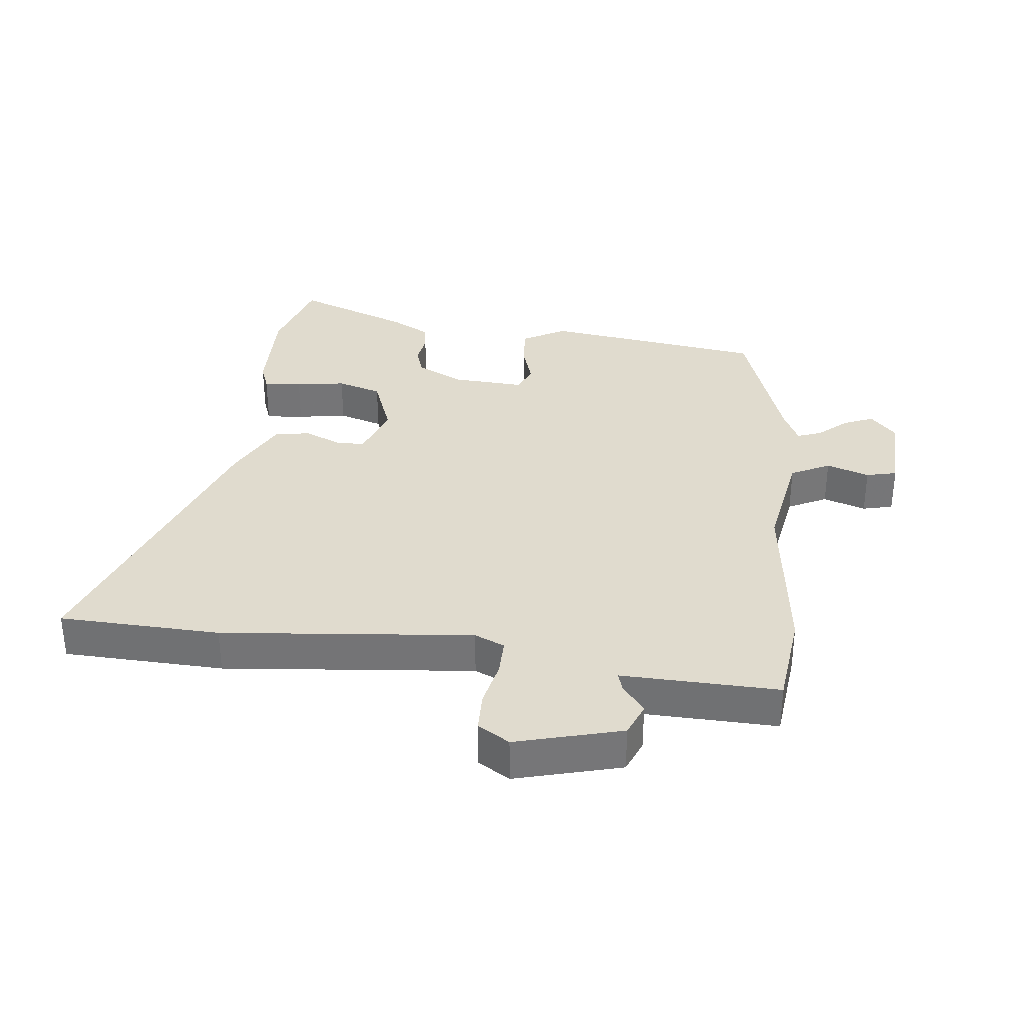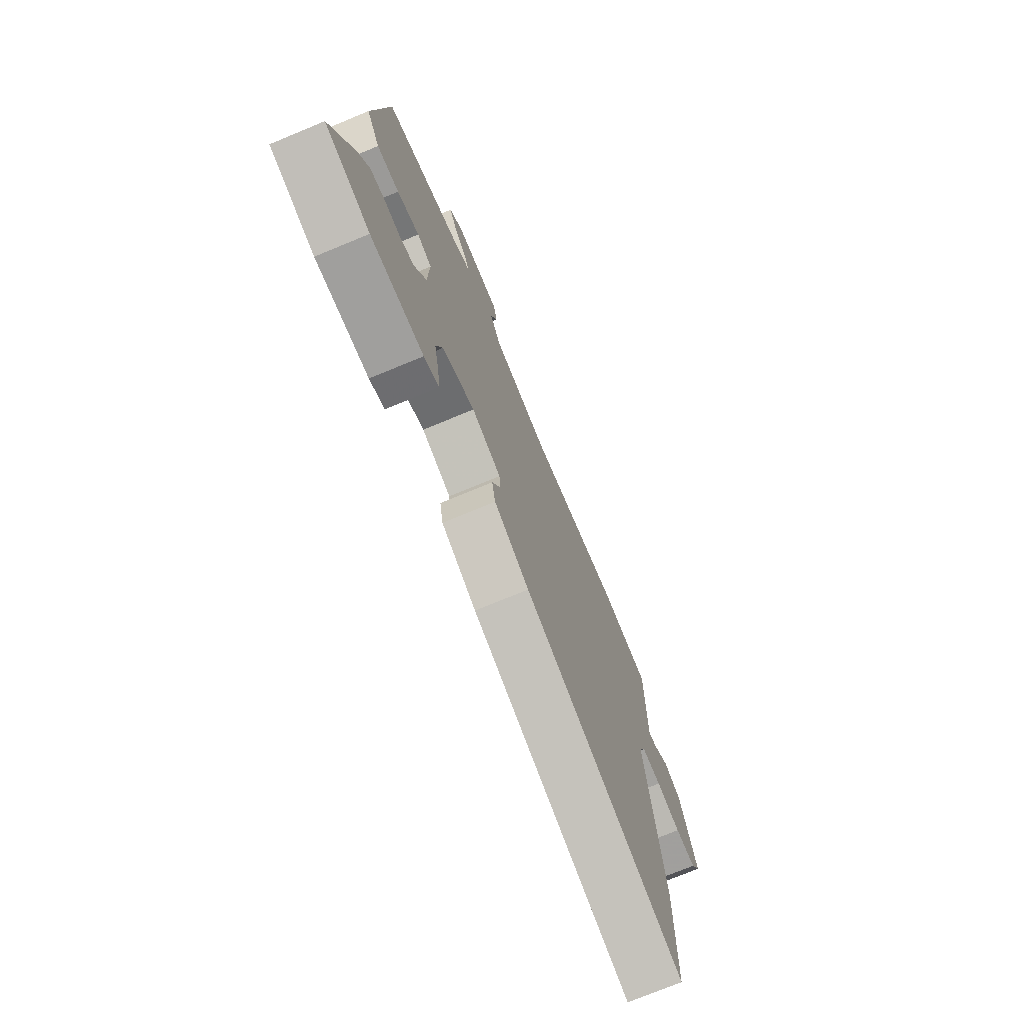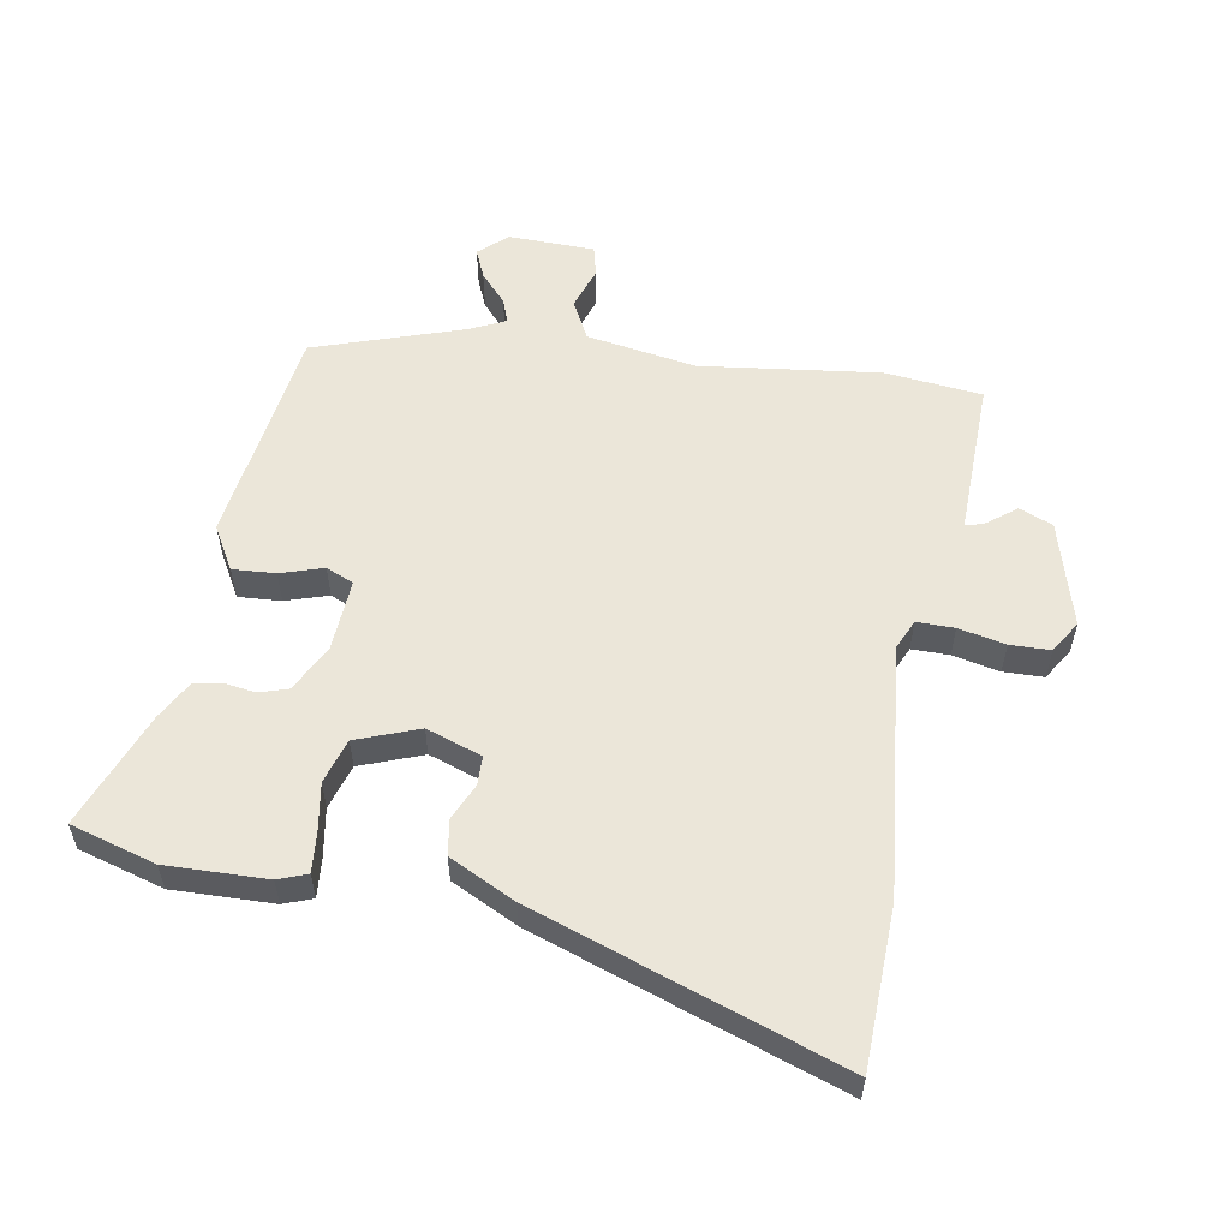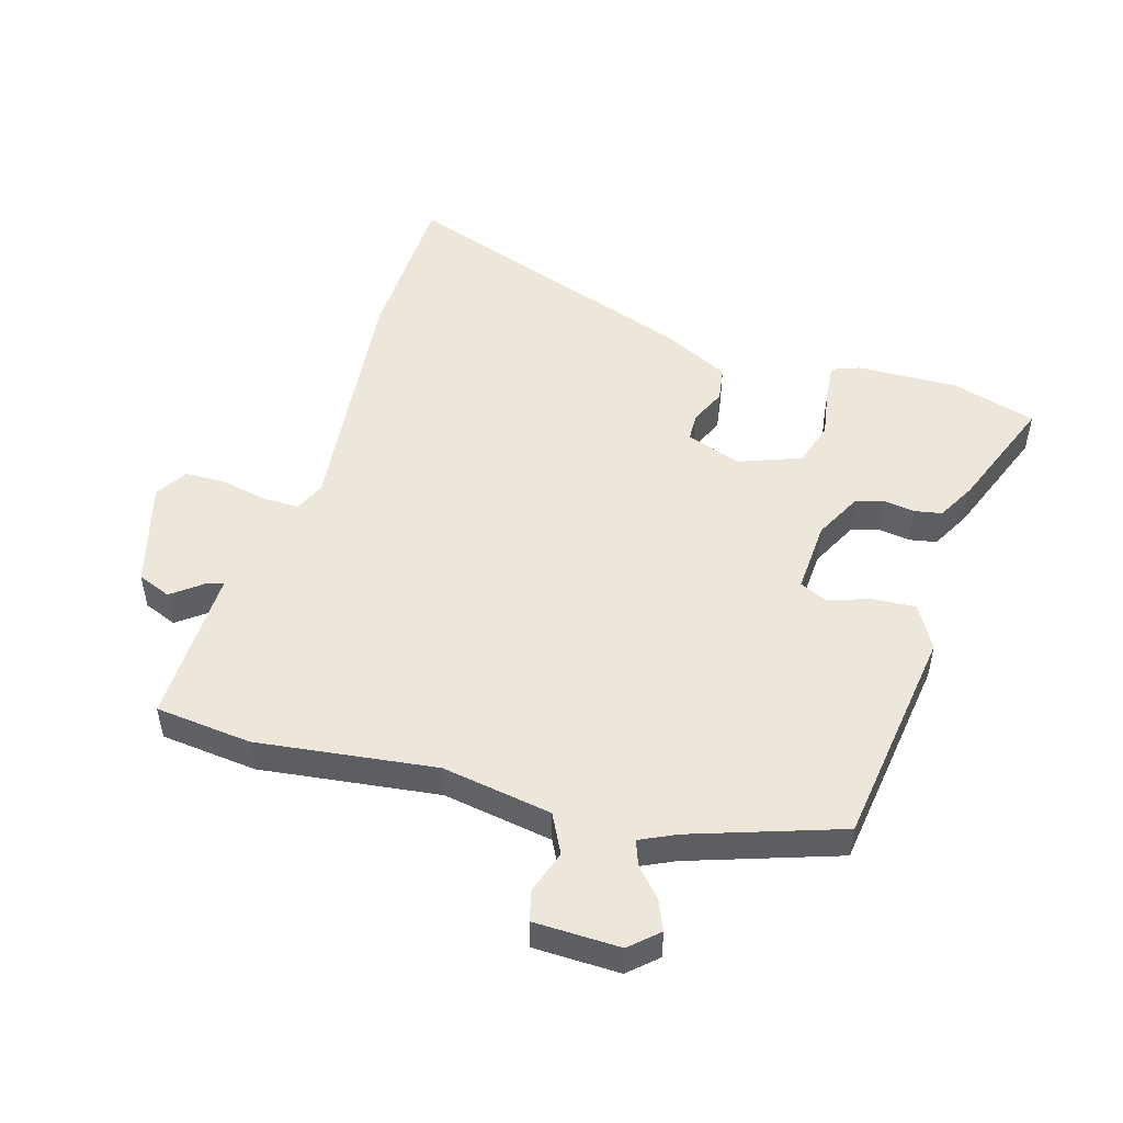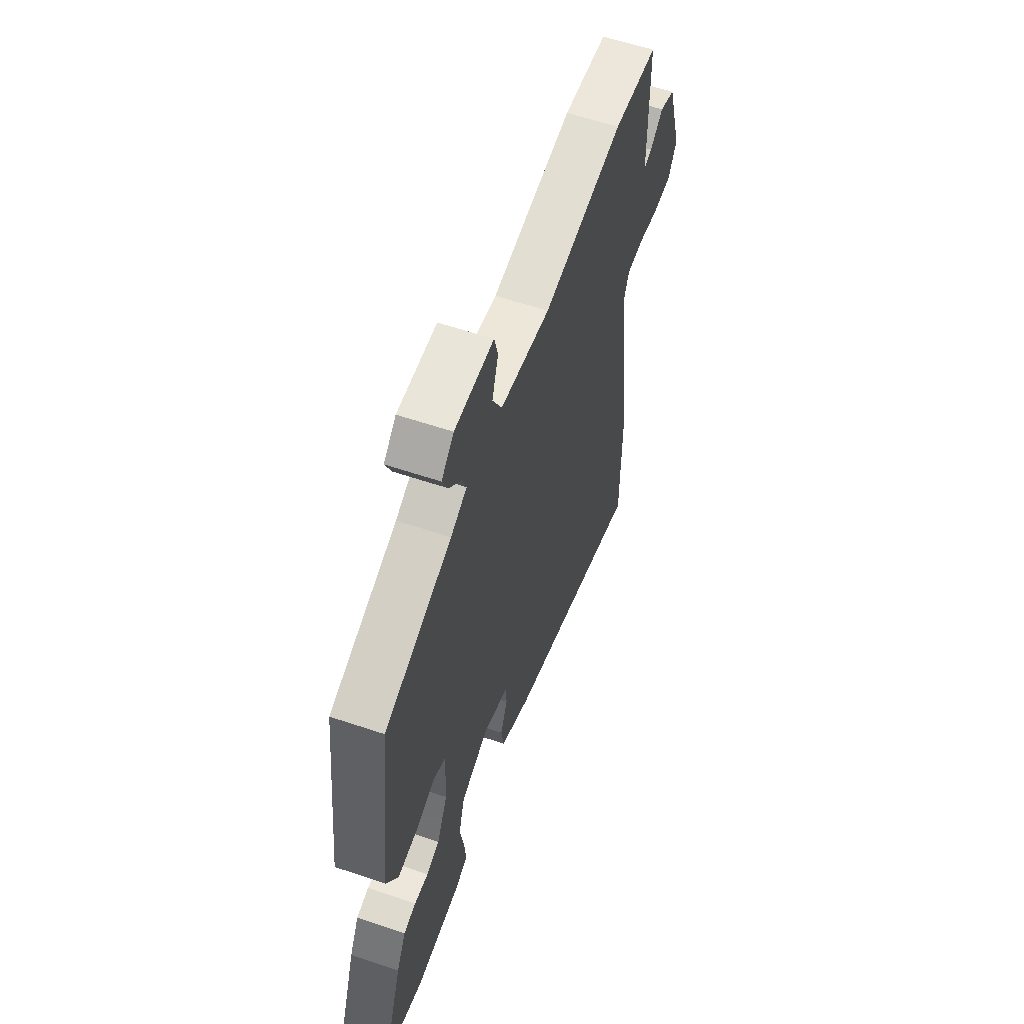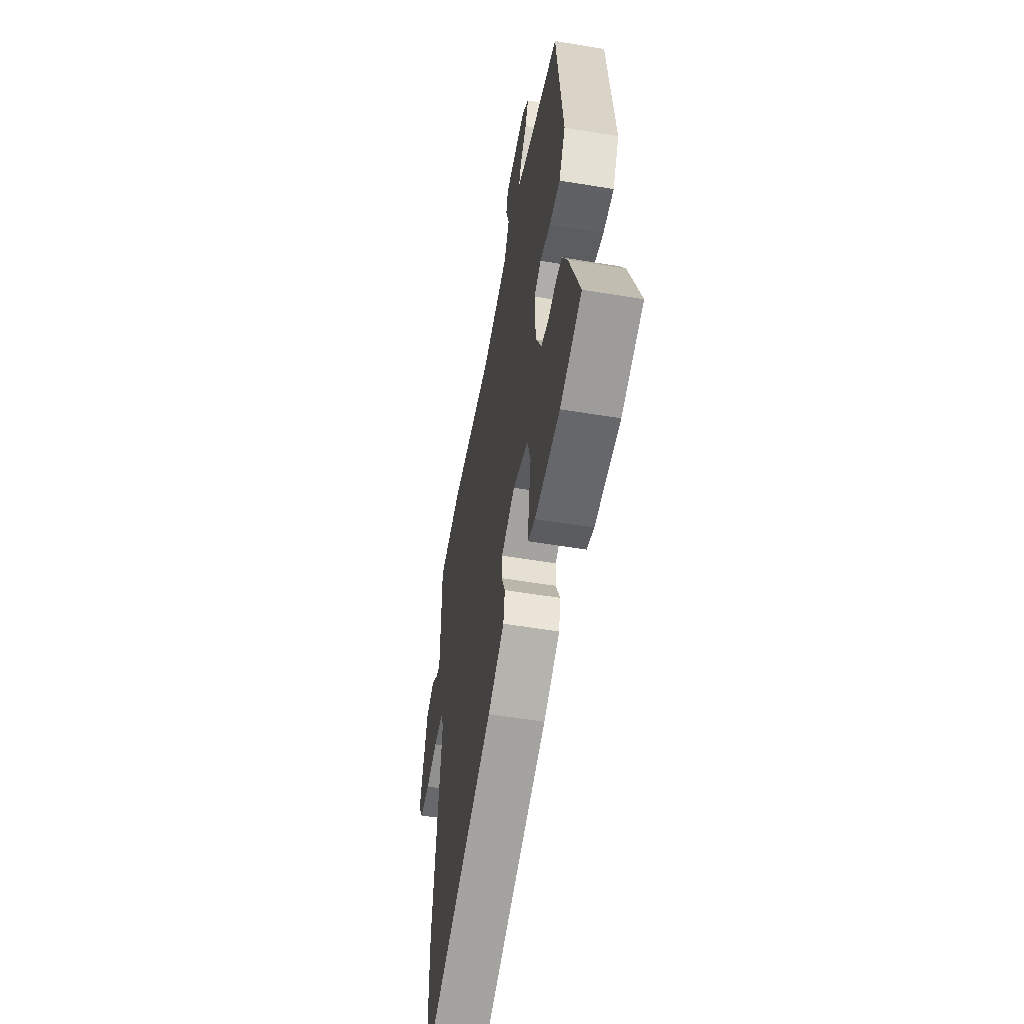
<metadata>
{"format":"obj","ext":"obj","renderer":"f3d","projection":"perspective","resolution":1024,"background":"white","views":[{"elev":33.6,"azim":-81.9,"up":"+Y"},{"elev":-73.9,"azim":112.5,"up":"+Z"},{"elev":56.0,"azim":-168.8,"up":"+Y"},{"elev":50.3,"azim":17.8,"up":"+Y"},{"elev":58.4,"azim":109.3,"up":"+Z"},{"elev":-55.1,"azim":80.1,"up":"+Z"}]}
</metadata>
<code>
v -0.52 0.07 0.498
v -0.367 0.07 0.511
v -0.086 0.07 0.469
v 0.088 0.07 0.494
v 0.121 0.07 0.555
v 0.1 0.07 0.623
v 0.113 0.07 0.671
v 0.249 0.07 0.671
v 0.292 0.07 0.63
v 0.271 0.07 0.584
v 0.229 0.07 0.539
v 0.214 0.07 0.501
v 0.27 0.07 0.473
v 0.502 0.07 0.389
v 0.542 0.07 0.037
v 0.501 0.07 -0.031
v 0.434 0.07 -0.025
v 0.367 0.07 -0.002
v 0.323 0.07 -0.02
v 0.327 0.07 -0.135
v 0.363 0.07 -0.21
v 0.408 0.07 -0.225
v 0.457 0.07 -0.219
v 0.5 0.07 -0.228
v 0.532 0.07 -0.29
v 0.598 0.07 -0.474
v 0.463 0.07 -0.51
v 0.305 0.07 -0.502
v 0.26 0.07 -0.484
v 0.267 0.07 -0.424
v 0.282 0.07 -0.346
v 0.262 0.07 -0.275
v 0.165 0.07 -0.236
v 0.077 0.07 -0.264
v 0.075 0.07 -0.31
v 0.099 0.07 -0.367
v 0.089 0.07 -0.423
v -0.016 0.07 -0.472
v -0.499 0.07 -0.628
v -0.501 0.07 -0.374
v -0.451 0.07 0.021
v -0.471 0.07 0.069
v -0.53 0.07 0.07
v -0.604 0.07 0.056
v -0.667 0.07 0.059
v -0.697 0.07 0.11
v -0.647 0.07 0.276
v -0.594 0.07 0.296
v -0.548 0.07 0.259
v -0.52 0.07 0.25
v -0.52 0.07 0.358
v -0.52 0 0.498
v -0.367 0 0.511
v -0.086 0 0.469
v 0.088 0 0.494
v 0.121 0 0.555
v 0.1 0 0.623
v 0.113 0 0.671
v 0.249 0 0.671
v 0.292 0 0.63
v 0.271 0 0.584
v 0.229 0 0.539
v 0.214 0 0.501
v 0.27 0 0.473
v 0.502 0 0.389
v 0.542 0 0.037
v 0.501 0 -0.031
v 0.434 0 -0.025
v 0.367 0 -0.002
v 0.323 0 -0.02
v 0.327 0 -0.135
v 0.363 0 -0.21
v 0.408 0 -0.225
v 0.457 0 -0.219
v 0.5 0 -0.228
v 0.532 0 -0.29
v 0.598 0 -0.474
v 0.463 0 -0.51
v 0.305 0 -0.502
v 0.26 0 -0.484
v 0.267 0 -0.424
v 0.282 0 -0.346
v 0.262 0 -0.275
v 0.165 0 -0.236
v 0.077 0 -0.264
v 0.075 0 -0.31
v 0.099 0 -0.367
v 0.089 0 -0.423
v -0.016 0 -0.472
v -0.499 0 -0.628
v -0.501 0 -0.374
v -0.451 0 0.021
v -0.471 0 0.069
v -0.53 0 0.07
v -0.604 0 0.056
v -0.667 0 0.059
v -0.697 0 0.11
v -0.647 0 0.276
v -0.594 0 0.296
v -0.548 0 0.259
v -0.52 0 0.25
v -0.52 0 0.358
f 47 48 49
f 46 47 49
f 45 46 49
f 44 45 49
f 43 44 49
f 42 43 49 50
f 41 42 50 51
f 39 40 41
f 38 39 41
f 37 38 41
f 36 37 41
f 35 36 41
f 1 2 3
f 51 1 3
f 41 51 3
f 35 41 3
f 34 35 3
f 29 30 31
f 28 29 31
f 27 28 31
f 26 27 31
f 25 26 31
f 24 25 31
f 23 24 31
f 22 23 31
f 21 22 31 32
f 20 21 32 33
f 16 17 18
f 15 16 18
f 14 15 18
f 13 14 18
f 12 13 18 19
f 9 10 11
f 8 9 11
f 7 8 11
f 6 7 11
f 5 6 11
f 4 5 11 12
f 20 33 34
f 19 20 34
f 12 19 34
f 4 12 34
f 3 4 34
f 100 99 98
f 100 98 97
f 100 97 96
f 100 96 95
f 100 95 94
f 101 100 94 93
f 102 101 93 92
f 92 91 90
f 92 90 89
f 92 89 88
f 92 88 87
f 92 87 86
f 54 53 52
f 54 52 102
f 54 102 92
f 54 92 86
f 54 86 85
f 82 81 80
f 82 80 79
f 82 79 78
f 82 78 77
f 82 77 76
f 82 76 75
f 82 75 74
f 82 74 73
f 83 82 73 72
f 84 83 72 71
f 69 68 67
f 69 67 66
f 69 66 65
f 69 65 64
f 70 69 64 63
f 62 61 60
f 62 60 59
f 62 59 58
f 62 58 57
f 62 57 56
f 63 62 56 55
f 85 84 71
f 85 71 70
f 85 70 63
f 85 63 55
f 85 55 54
f 1 52 53 2
f 2 53 54 3
f 3 54 55 4
f 4 55 56 5
f 5 56 57 6
f 6 57 58 7
f 7 58 59 8
f 8 59 60 9
f 9 60 61 10
f 10 61 62 11
f 11 62 63 12
f 12 63 64 13
f 13 64 65 14
f 14 65 66 15
f 15 66 67 16
f 16 67 68 17
f 17 68 69 18
f 18 69 70 19
f 19 70 71 20
f 20 71 72 21
f 21 72 73 22
f 22 73 74 23
f 23 74 75 24
f 24 75 76 25
f 25 76 77 26
f 26 77 78 27
f 27 78 79 28
f 28 79 80 29
f 29 80 81 30
f 30 81 82 31
f 31 82 83 32
f 32 83 84 33
f 33 84 85 34
f 34 85 86 35
f 35 86 87 36
f 36 87 88 37
f 37 88 89 38
f 38 89 90 39
f 39 90 91 40
f 40 91 92 41
f 41 92 93 42
f 42 93 94 43
f 43 94 95 44
f 44 95 96 45
f 45 96 97 46
f 46 97 98 47
f 47 98 99 48
f 48 99 100 49
f 49 100 101 50
f 50 101 102 51
f 51 102 52 1

</code>
